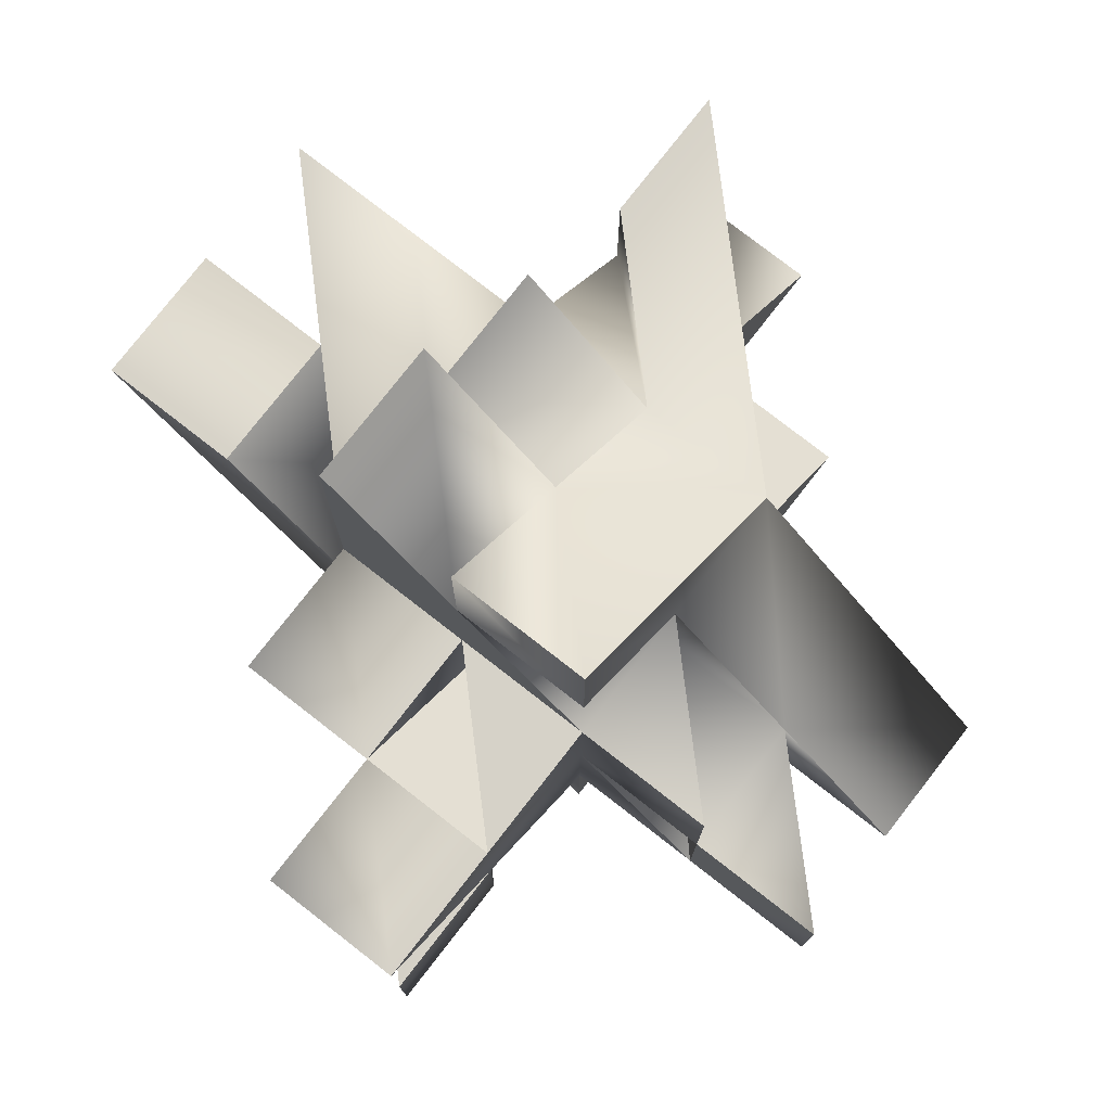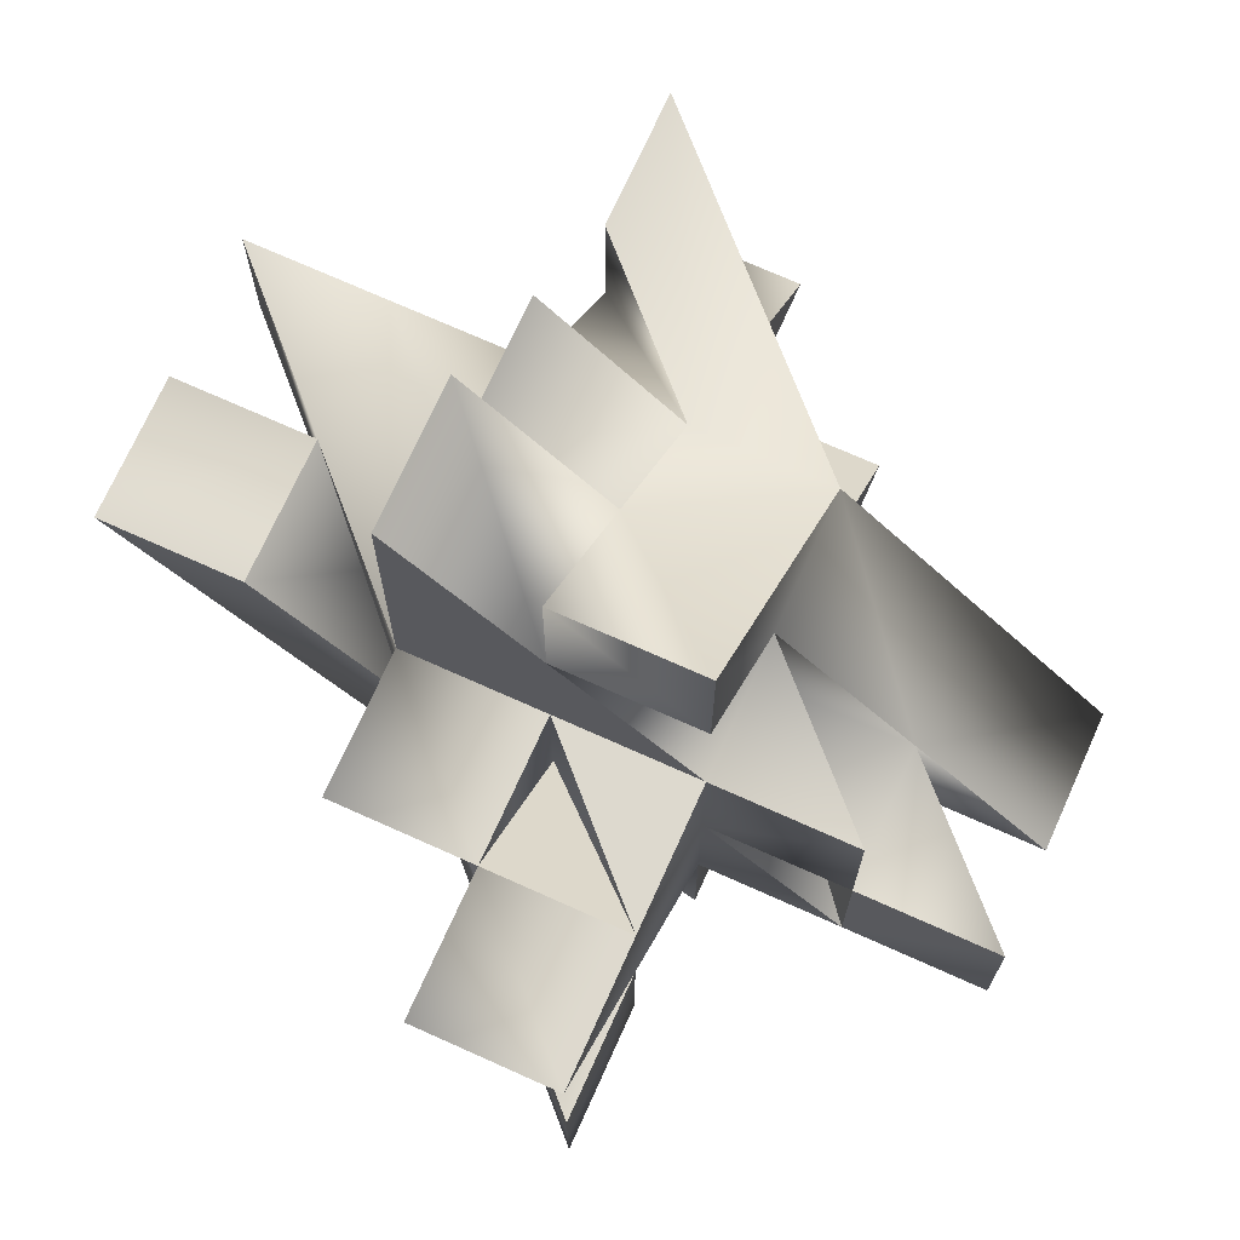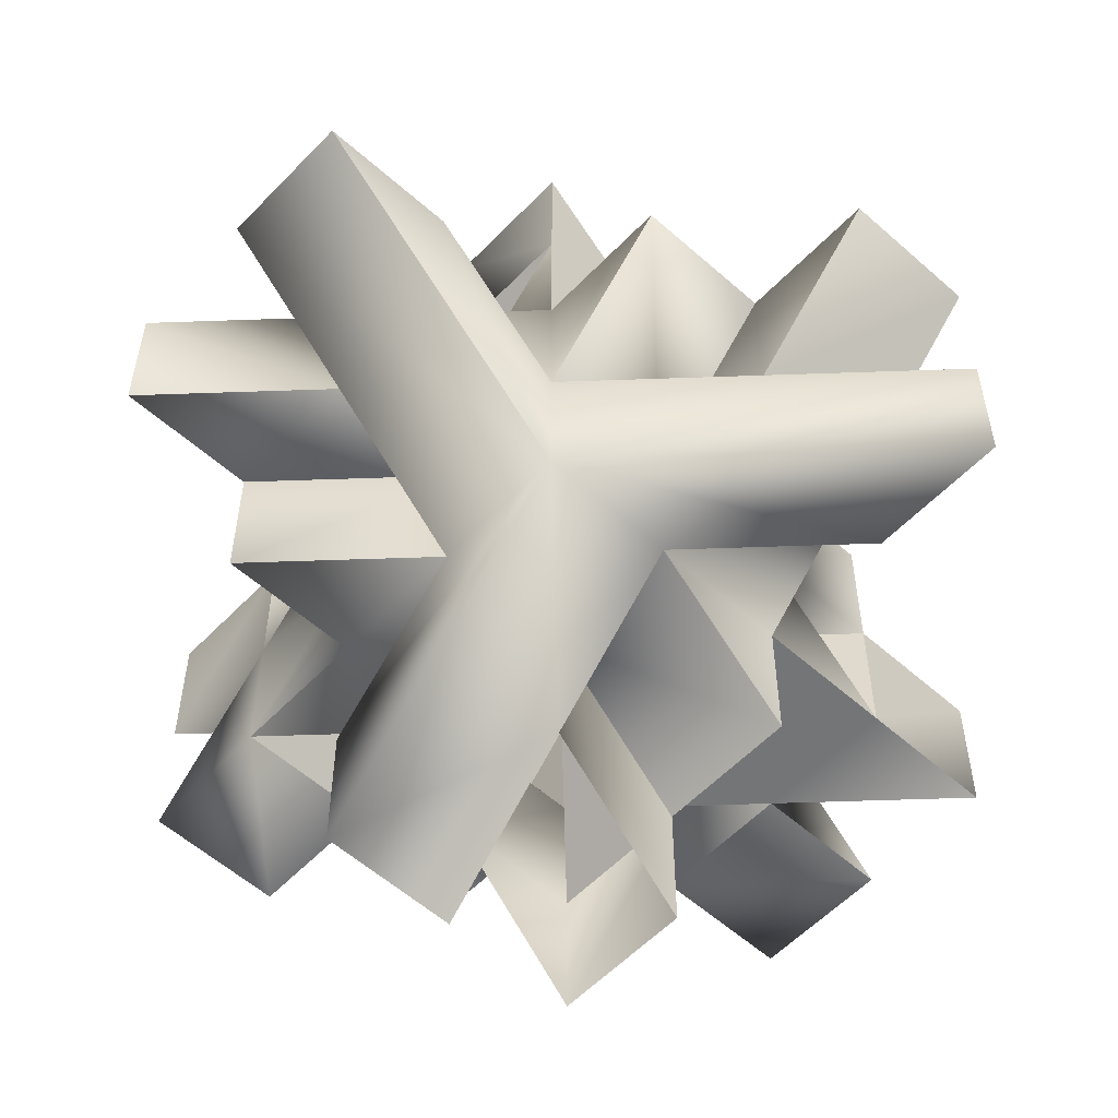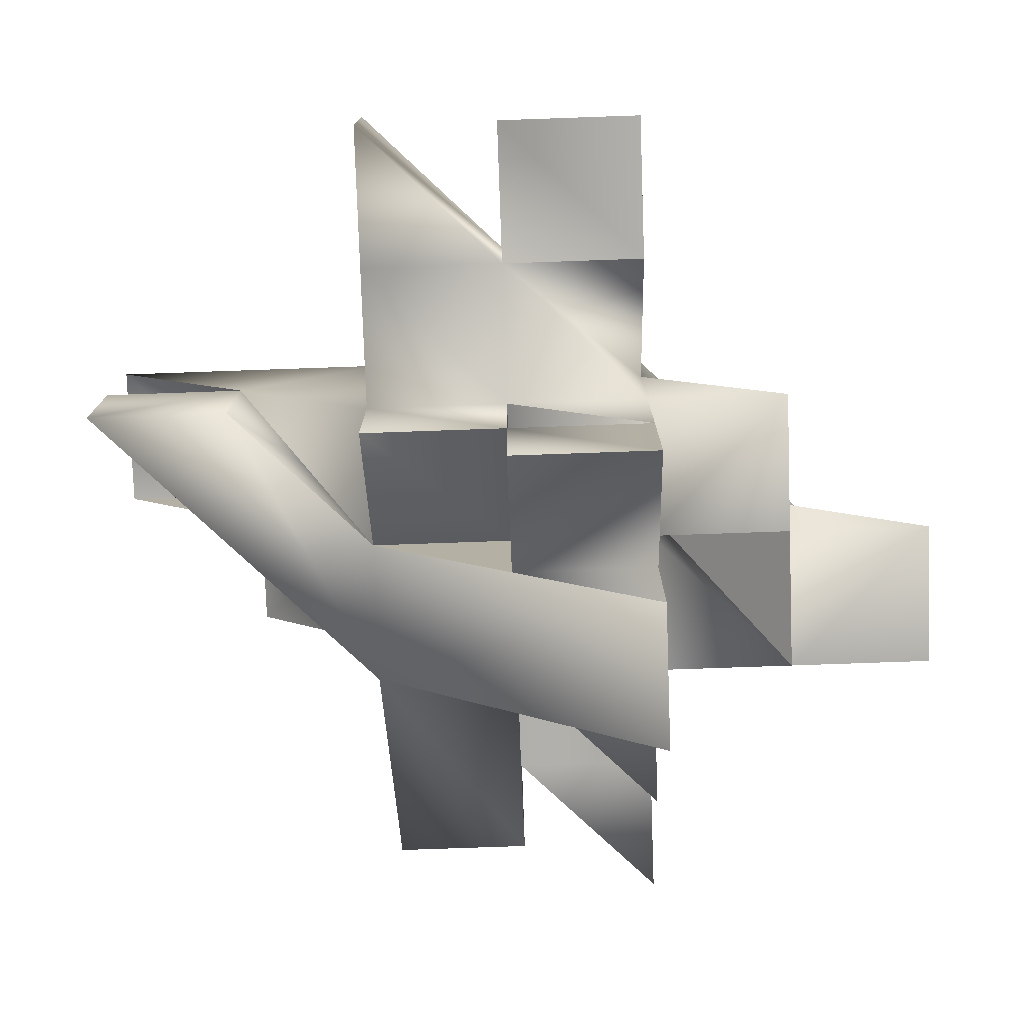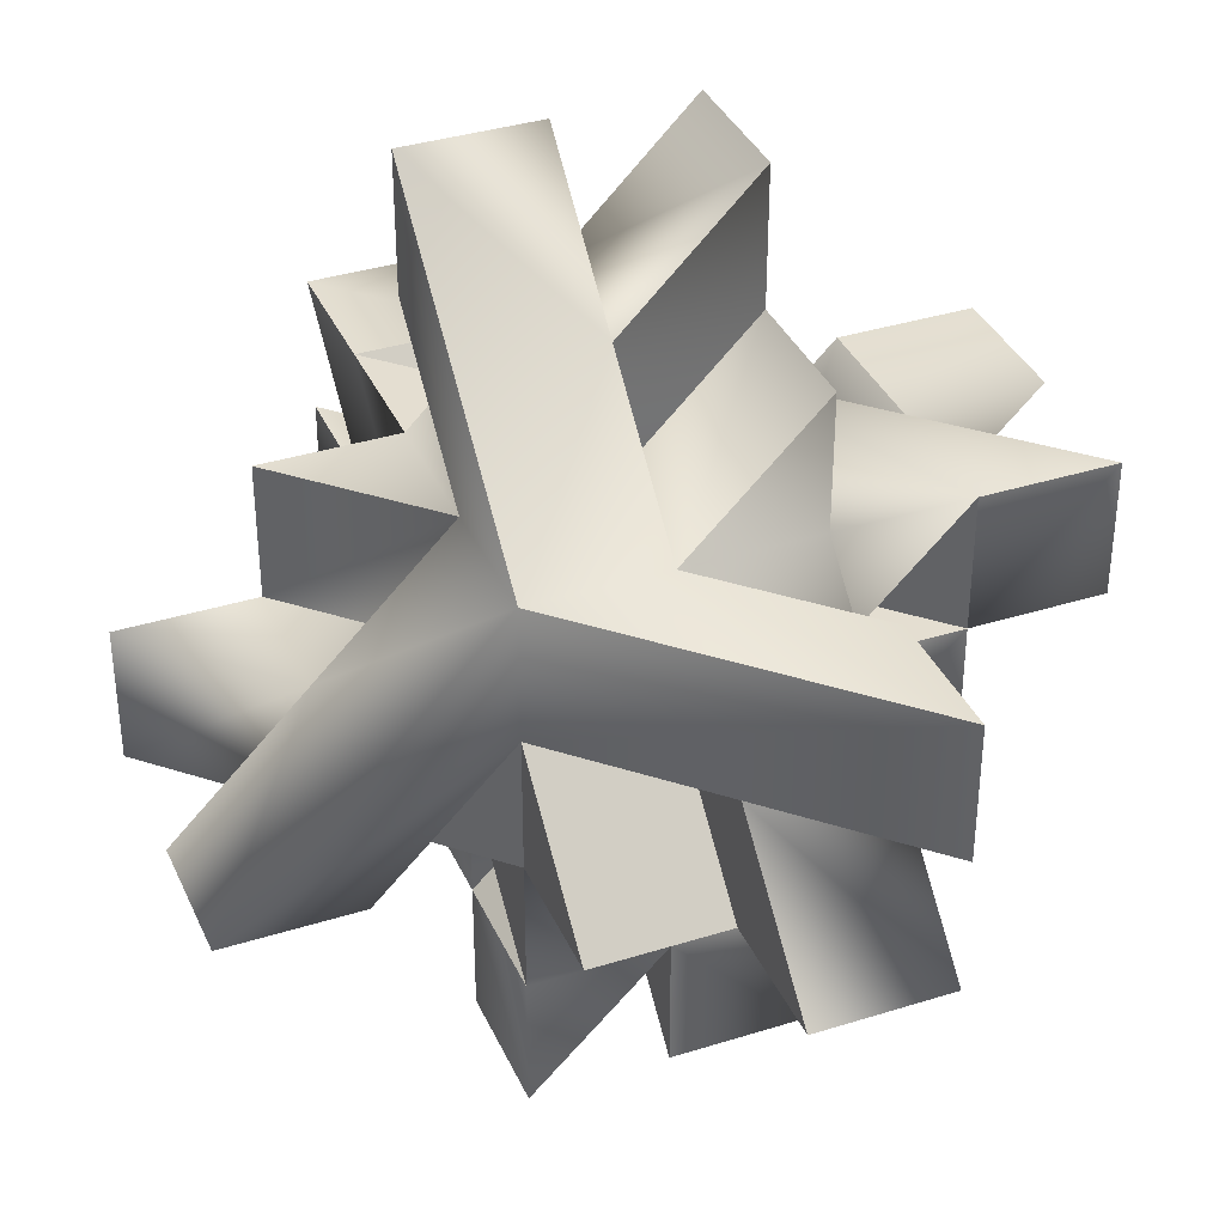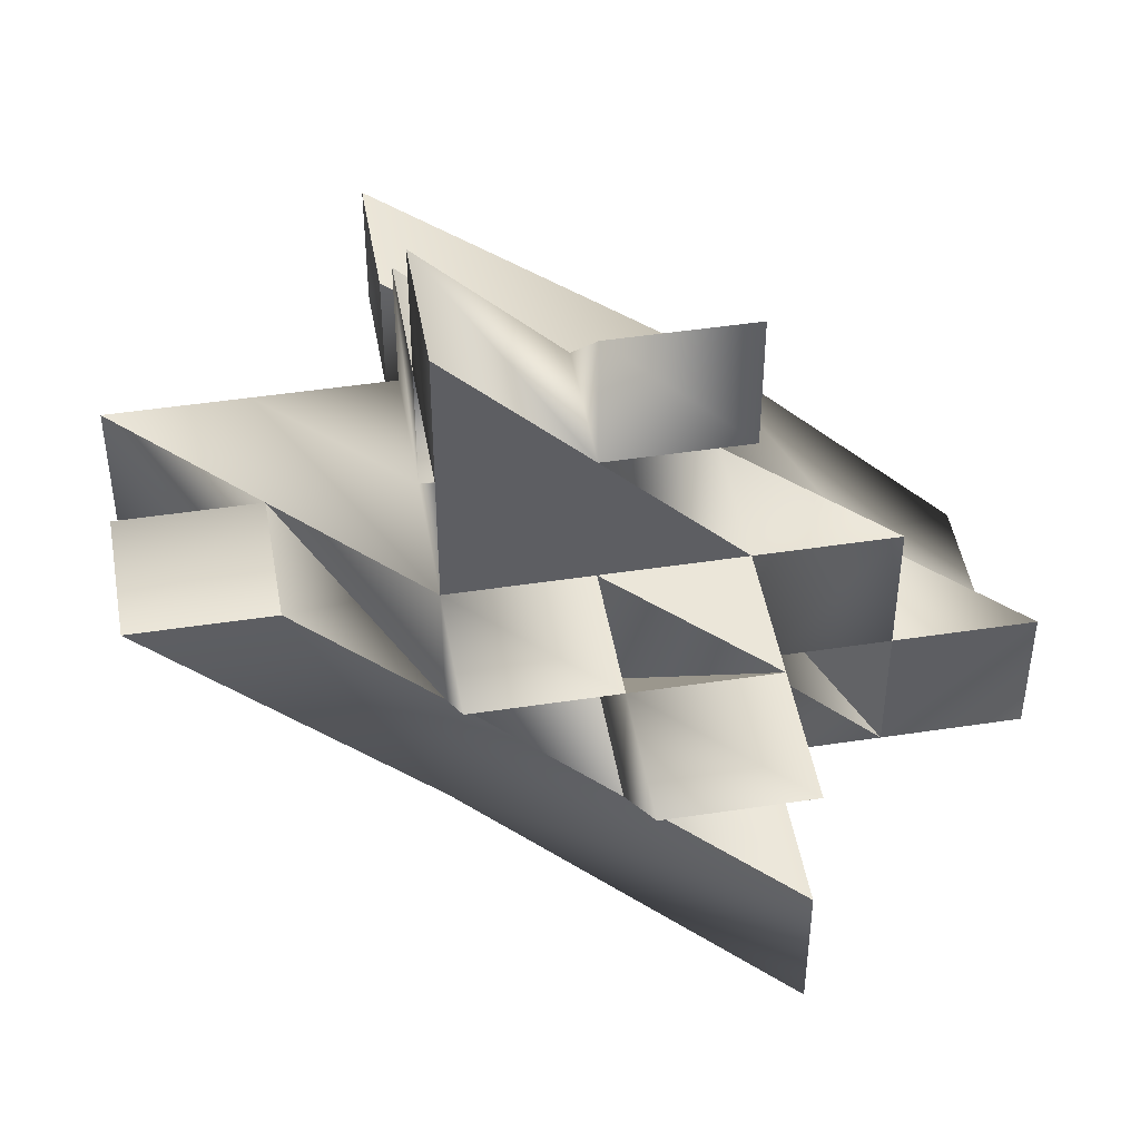
<metadata>
{"format":"obj","ext":"obj","renderer":"f3d","projection":"perspective","resolution":1024,"background":"white","views":[{"elev":77.6,"azim":-52.1,"up":"+Y"},{"elev":71.8,"azim":-65.8,"up":"+Y"},{"elev":-56.5,"azim":-132.9,"up":"+Y"},{"elev":-78.1,"azim":92.0,"up":"+Z"},{"elev":36.5,"azim":67.8,"up":"+Y"},{"elev":46.8,"azim":-99.8,"up":"+Y"}]}
</metadata>
<code>
v -1 0 2
v 0 0 1
v 0 0 2
v -2 2 1
v -1 1 0
v -2 2 0
v 1 1 0
v 2 1 0
v 1 1 1
v 2 0 0
v 2 0 -1
v 1 1 -2
v 0 1 -1
v 1 1 -1
v 1 0 1
v -1 3 0
v -1 3 -1
v -1 2 -1
v 1 -1 1
v 0 0 0
v 0 -1 1
v -1 0 1
v -1 0 3
v -1 2 0
v -1 4 -1
v -1 2 1
v 0 4 -1
v -2 1 0
v -3 2 1
v -3 2 0
v 1 0 -1
v 1 0 -2
v 1 2 1
v 1 2 0
v 0 3 0
v -1 0 -1
v -1 2 -2
v -1 2 -3
v -2 1 1
v -1 0 0
v -1 2 2
v -1 1 1
v -1 1 2
v 0 2 0
v 0 3 -1
v -1 -1 1
v 0 1 -2
v -2 2 -1
v 0 1 1
v 1 2 -2
v 3 0 -1
v 3 0 0
v -1 1 3
v 1 -1 -1
v 0 0 -1
v 3 2 -1
v 3 1 -1
v 1 2 -3
v 1 1 -3
v 0 2 1
v -1 3 1
v -1 4 0
v 0 2 -1
v 1 3 -1
v 1 2 -1
v 0 -2 1
v 1 0 2
v 2 0 1
v 1 0 0
v 1 -2 0
v 1 -1 0
v 0 -1 0
v 2 2 -1
v 2 1 -1
v 1 0 3
v -3 1 1
v -3 0 1
v 0 1 2
v 0 2 -3
v 0 2 -2
v -2 0 1
v -1 4 1
v -1 1 -1
v 1 -2 -1
v 1 -2 1
v 0 0 3
f 1 2 3
f 4 5 6
f 7 8 9
f 10 7 11
f 12 13 14
f 15 9 3
f 16 17 18
f 19 20 21
f 15 3 2
f 1 22 2
f 3 23 1
f 18 24 16
f 16 25 17
f 24 26 16
f 16 27 25
f 28 29 30
f 12 31 32
f 33 34 35
f 36 37 38
f 22 39 40
f 41 42 43
f 44 17 45
f 22 1 42
f 40 46 22
f 47 12 13
f 6 18 48
f 2 21 20
f 49 42 1
f 13 50 14
f 51 8 52
f 53 1 23
f 2 20 19
f 20 54 55
f 56 9 57
f 58 12 59
f 26 41 60
f 24 4 26
f 61 62 16
f 49 43 42
f 63 64 65
f 22 21 2
f 13 12 50
f 20 66 21
f 3 9 67
f 68 69 10
f 60 43 49
f 70 71 72
f 15 68 9
f 73 57 74
f 2 19 15
f 7 10 69
f 52 11 51
f 34 56 73
f 75 9 33
f 71 69 15
f 13 32 55
f 76 36 77
f 20 40 72
f 61 16 60
f 60 78 33
f 8 7 10
f 36 79 55
f 44 45 63
f 38 80 79
f 14 50 65
f 39 77 81
f 65 64 34
f 46 20 21
f 60 82 61
f 80 83 18
f 78 43 53
f 17 44 63
f 9 10 7
f 37 13 80
f 24 6 5
f 83 48 18
f 81 36 40
f 62 35 16
f 18 17 63
f 26 60 16
f 70 72 84
f 54 36 55
f 11 7 69
f 34 73 74
f 17 27 45
f 45 34 64
f 5 48 83
f 5 76 39
f 11 14 74
f 21 85 19
f 55 32 31
f 45 60 44
f 80 47 79
f 31 11 69
f 86 67 75
f 71 84 54
f 1 43 49
f 29 6 30
f 60 49 78
f 86 78 3
f 65 50 63
f 23 78 53
f 8 74 57
f 34 74 65
f 47 58 59
f 55 13 47
f 4 24 5
f 34 44 35
f 28 6 5
f 26 4 42
f 31 71 55
f 39 81 40
f 16 35 27
f 28 39 29
f 12 14 31
f 35 62 82
f 82 33 35
f 36 83 37
f 41 26 42
f 13 83 47
f 47 59 12
f 6 24 18
f 13 80 50
f 51 74 8
f 53 43 1
f 20 71 54
f 56 33 9
f 58 50 12
f 61 82 62
f 63 45 64
f 22 46 21
f 20 55 66
f 3 49 9
f 68 15 69
f 60 41 43
f 73 56 57
f 52 10 11
f 34 33 56
f 75 67 9
f 15 19 71
f 71 31 69
f 19 85 71
f 13 12 32
f 76 83 36
f 75 33 78
f 78 86 75
f 10 52 8
f 8 34 7
f 36 38 79
f 38 37 80
f 39 76 77
f 46 40 20
f 60 33 82
f 78 49 43
f 9 68 10
f 37 83 13
f 81 77 36
f 36 84 72
f 72 40 36
f 54 84 36
f 17 25 27
f 45 44 34
f 5 6 48
f 5 83 76
f 65 74 14
f 11 31 14
f 74 51 11
f 21 66 85
f 45 27 60
f 86 3 67
f 71 70 84
f 29 4 6
f 18 63 50
f 50 58 18
f 23 3 78
f 47 80 58
f 28 30 6
f 22 42 4
f 4 29 22

</code>
